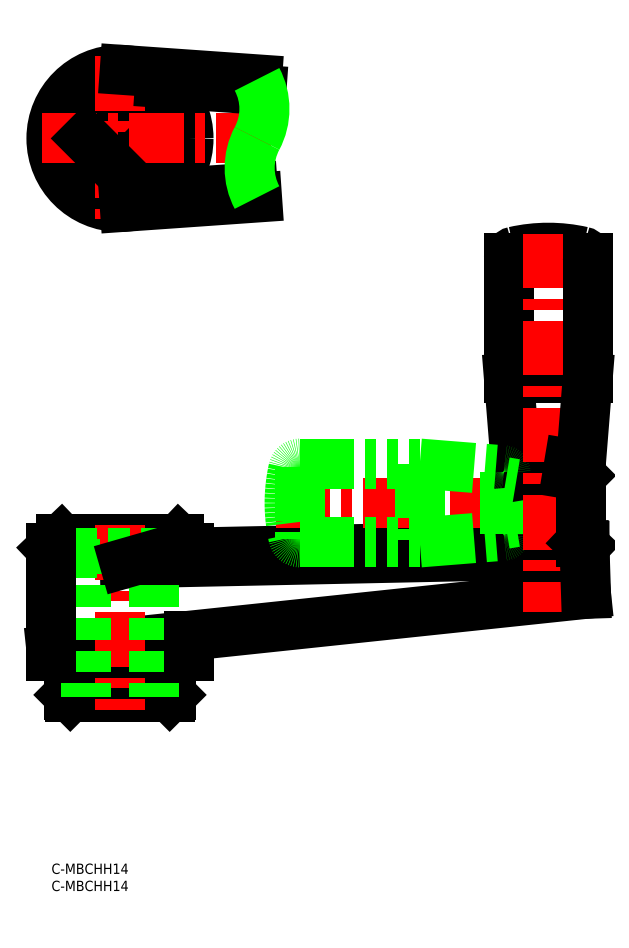
<metadata>
{"format":"dxf","ext":"dxf","renderer":"ezdxf+matplotlib","layout":"modelspace","background":"white","min_lineweight":24,"dpi":150}
</metadata>
<code>
0
SECTION
2
ENTITIES
0
TEXT
8
0
10
-2e-16
20
-3
30
0
40
3
1
C-MBCHH14
11
0
21
0
31
0
73
     3
0
TEXT
8
0
10
-2e-16
20
-8
30
0
40
3
1
C-MBCHH14
11
0
21
-5
31
0
73
     3
0
LINE
8
0
10
156
20
78.74
30
0
11
1.78e-14
21
62.24
31
0
0
LINE
8
0
10
21.4
20
87.63
30
0
11
145
21
90.21
31
0
0
LINE
8
0
10
31.7
20
90.59
30
0
11
134.5
21
92.74
31
0
0
LINE
8
0
10
40
20
91.99
30
0
11
37.12
21
94.74
31
0
0
LINE
8
0
10
1.07e-14
20
91.99
30
0
11
2.877
21
94.74
31
0
0
LINE
8
0
10
2.877
20
94.74
30
0
11
37.12
21
94.74
31
0
0
LINE
8
0
10
1.07e-14
20
91.99
30
0
11
40
21
91.99
31
0
0
LINE
8
0
10
35
20
60.74
30
0
11
35
21
49.24
31
0
0
LINE
8
0
10
35
20
49.24
30
0
11
34.5
21
48.74
31
0
0
LINE
8
0
10
5
20
49.24
30
0
11
5
21
60.74
31
0
0
LINE
8
0
10
5
20
49.24
30
0
11
5.5
21
48.74
31
0
0
LINE
8
0
10
1.42e-14
20
60.74
30
0
11
40
21
60.74
31
0
0
LINE
8
0
10
34.5
20
48.74
30
0
11
5.5
21
48.74
31
0
0
LINE
8
0
10
5
20
49.24
30
0
11
35
21
49.24
31
0
0
LINE
8
CENTER
10
20
20
98.74
30
0
11
20
21
44.74
31
0
0
CIRCLE
8
0
10
20
20
211.6
30
0
40
13
0
CIRCLE
8
0
10
20
20
211.6
30
0
40
15
0
CIRCLE
8
0
10
20
20
211.6
30
0
40
17.12
0
LINE
8
0
10
29.9
20
211.6
30
0
11
20
21
221.5
31
0
0
LINE
8
0
10
10.1
20
211.6
30
0
11
20
21
221.5
31
0
0
CIRCLE
8
0
10
20
20
211.6
30
0
40
20
0
LINE
8
CENTER
10
20
20
235.6
30
0
11
20
21
187.6
31
0
0
LINE
8
0
10
29.9
20
211.6
30
0
11
20
21
201.7
31
0
0
LINE
8
CENTER
10
64
20
211.6
30
0
11
-4
21
211.6
31
0
0
LINE
8
0
10
21.4
20
191.7
30
0
11
60
21
194.4
31
0
0
LINE
8
0
10
10.1
20
211.6
30
0
11
20
21
201.7
31
0
0
LINE
8
0
10
31.7
20
195.4
30
0
11
58.75
21
197.3
31
0
0
LINE
8
0
10
137
20
113.7
30
0
11
154
21
113.7
31
0
0
LINE
8
0
10
154.5
20
93.74
30
0
11
135.5
21
93.74
31
0
0
CIRCLE
8
0
10
145
20
105.2
30
0
40
2
0
LINE
8
0
10
136
20
116.7
30
0
11
154
21
116.7
31
0
0
ARC
8
0
10
145
20
134.7
30
0
40
45
50
77.24
51
102.8
0
LINE
8
0
10
156.5
20
141.7
30
0
11
133.5
21
141.7
31
0
0
LINE
8
0
10
155.5
20
176.7
30
0
11
134.5
21
176.7
31
0
0
ARC
8
0
10
147
20
121.5
30
0
40
31.34
50
246.5
51
266.4
0
LINE
8
0
10
134.5
20
92.74
30
0
11
155.5
21
92.74
31
0
0
LINE
8
0
10
21.4
20
231.6
30
0
11
60
21
228.9
31
0
0
LINE
8
CENTER
10
65.43
20
105.2
30
0
11
156.3
21
105.2
31
0
0
LINE
8
0
10
135.5
20
93.74
30
0
11
135.5
21
112.2
31
0
0
LINE
8
0
10
132.5
20
114.3
30
0
11
132.5
21
105.2
31
0
0
LINE
8
0
10
107.5
20
116.7
30
0
11
107.5
21
93.74
31
0
0
LINE
8
0
10
72.56
20
115.7
30
0
11
72.56
21
94.74
31
0
0
ARC
8
0
10
114.5
20
105.2
30
0
40
45
50
167.2
51
192.8
0
LINE
8
0
10
72.56
20
93.74
30
0
11
107.5
21
93.74
31
0
0
ARC
8
0
10
72.56
20
95.74
30
0
40
2
50
192.8
51
270
0
LINE
8
0
10
135.5
20
93.74
30
0
11
134.5
21
92.74
31
0
0
LINE
8
0
10
134.5
20
92.74
30
0
11
134.5
21
92.74
31
0
0
LINE
8
0
10
132.5
20
96.2
30
0
11
132.5
21
105.2
31
0
0
ARC
8
0
10
132
20
96.2
30
0
40
0.5
50
274.6
51
0
0
LINE
8
0
10
135.5
20
99.67
30
0
11
132.5
21
99.17
31
0
0
LINE
8
0
10
107.5
20
93.74
30
0
11
132
21
95.7
31
0
0
LINE
8
0
10
72.56
20
116.7
30
0
11
107.5
21
116.7
31
0
0
ARC
8
0
10
72.56
20
114.7
30
0
40
2
50
90
51
167.2
0
LINE
8
0
10
139.4
20
113.7
30
0
11
138.9
21
116.7
31
0
0
ARC
8
0
10
137
20
112.2
30
0
40
1.5
50
90
51
180
0
LINE
8
0
10
133.5
20
176.7
30
0
11
133.5
21
141.7
31
0
0
LINE
8
0
10
133.5
20
141.7
30
0
11
135.5
21
117.2
31
0
0
ARC
8
0
10
136
20
117.2
30
0
40
0.5
50
184.6
51
270
0
ARC
8
0
10
135.5
20
176.7
30
0
40
2
50
102.8
51
180
0
ARC
8
0
10
132
20
114.3
30
0
40
0.5
50
0
51
85.43
0
LINE
8
0
10
135.5
20
110.8
30
0
11
132.5
21
111.3
31
0
0
LINE
8
0
10
107.5
20
116.7
30
0
11
132
21
114.8
31
0
0
LINE
8
CENTER
10
145
20
183.7
30
0
11
145
21
73.55
31
0
0
LINE
8
0
10
154.5
20
113.2
30
0
11
154.5
21
93.74
31
0
0
LINE
8
0
10
154.5
20
93.74
30
0
11
155.5
21
92.74
31
0
0
LINE
8
0
10
31.7
20
227.8
30
0
11
61.3
21
225.8
31
0
0
LINE
8
0
10
155.5
20
92.74
30
0
11
156
21
78.74
31
0
0
LINE
8
0
10
150.6
20
113.7
30
0
11
151.1
21
116.7
31
0
0
LINE
8
0
10
154
20
113.7
30
0
11
154.5
21
113.2
31
0
0
LINE
8
0
10
156.5
20
176.7
30
0
11
156.5
21
141.7
31
0
0
ARC
8
0
10
154
20
117.2
30
0
40
0.5
50
270
51
355.4
0
LINE
8
0
10
156.5
20
141.7
30
0
11
154.5
21
117.2
31
0
0
ARC
8
0
10
154.5
20
176.7
30
0
40
2
50
0
51
77.24
0
LINE
8
0
10
7
20
90.74
30
0
11
33
21
90.74
31
0
0
LINE
8
0
10
7
20
94.74
30
0
11
7
21
90.74
31
0
0
LINE
8
0
10
33
20
94.74
30
0
11
33
21
90.74
31
0
0
LINE
8
0
10
10.1
20
90.74
30
0
11
10.1
21
48.74
31
0
0
LINE
8
0
10
29.9
20
90.74
30
0
11
29.9
21
48.74
31
0
0
ARC
8
0
10
76.16
20
203
30
0
40
18.32
50
151.9
51
208.1
0
ARC
8
0
10
43.84
20
220.3
30
0
40
18.32
50
331.9
51
28.07
0
LINE
8
0
10
40
20
91.99
30
0
11
40
21
90.76
31
0
0
LINE
8
0
10
1.07e-14
20
91.99
30
0
11
1.42e-14
21
60.74
31
0
0
LINE
8
0
10
40
20
66.47
30
0
11
40
21
60.74
31
0
0
LINE
8
0
10
31.7
20
90.59
30
0
11
21.4
21
87.63
31
0
0
ENDSEC
0
EOF

</code>
